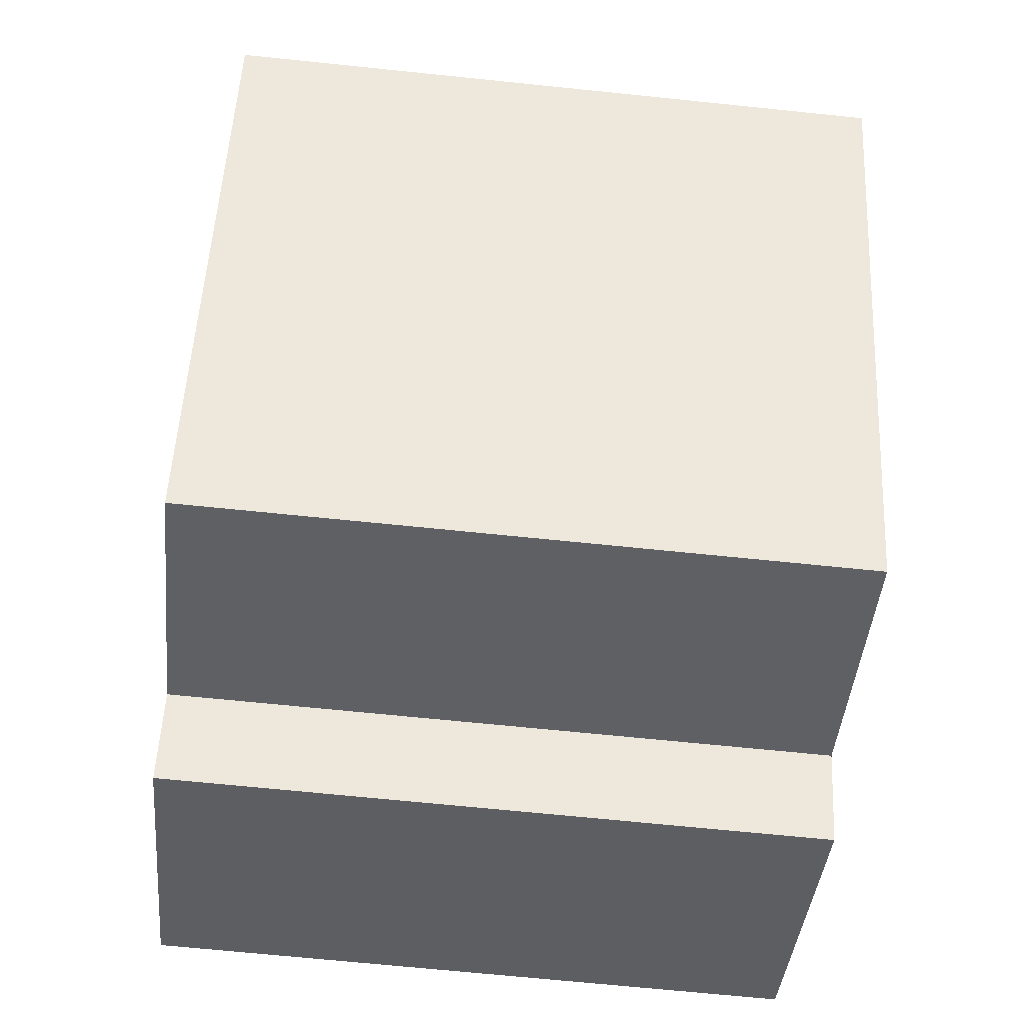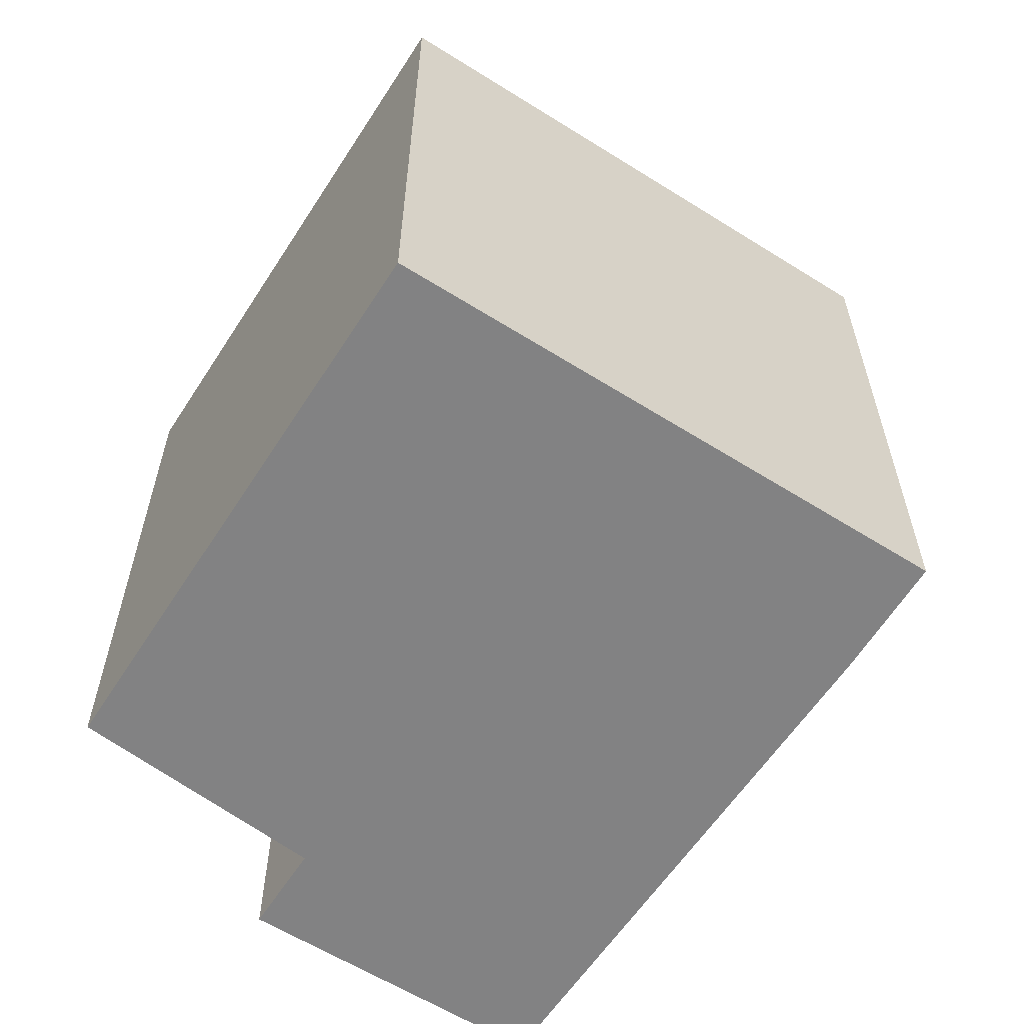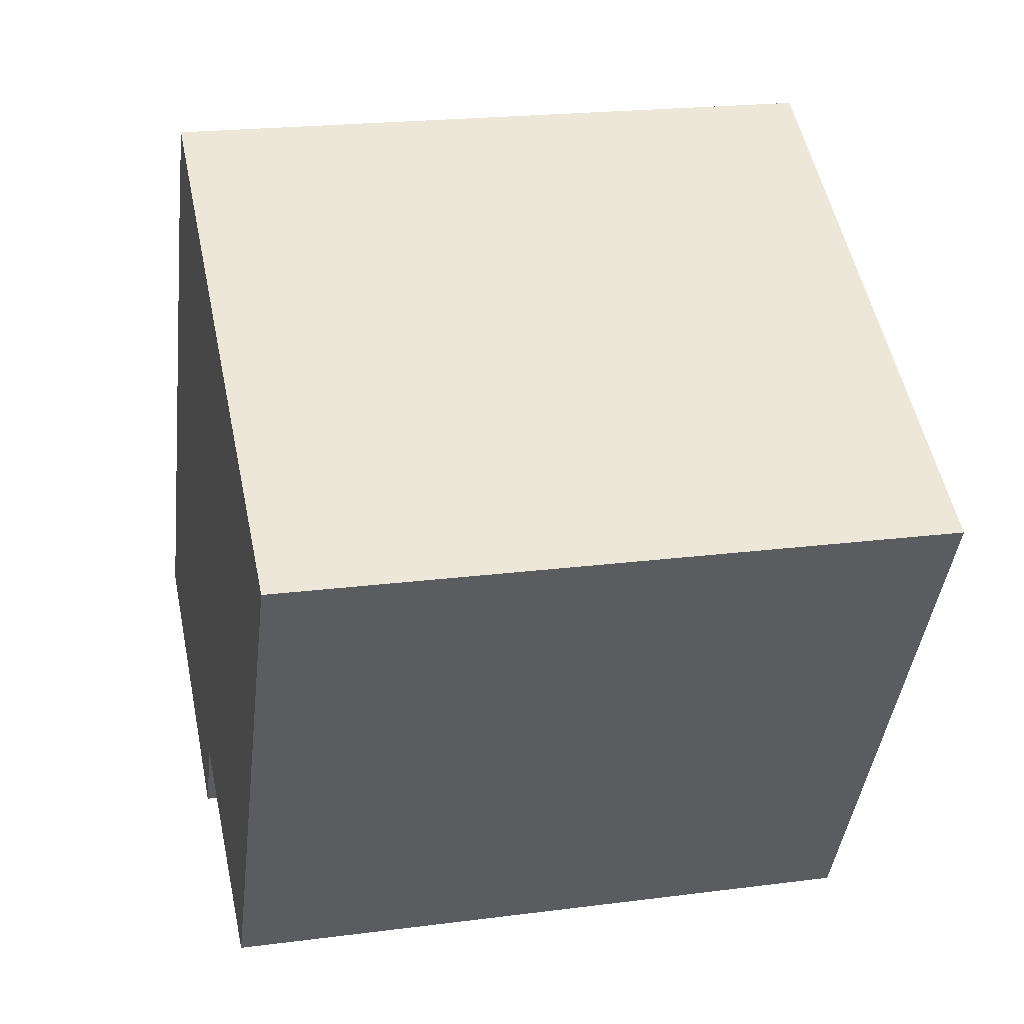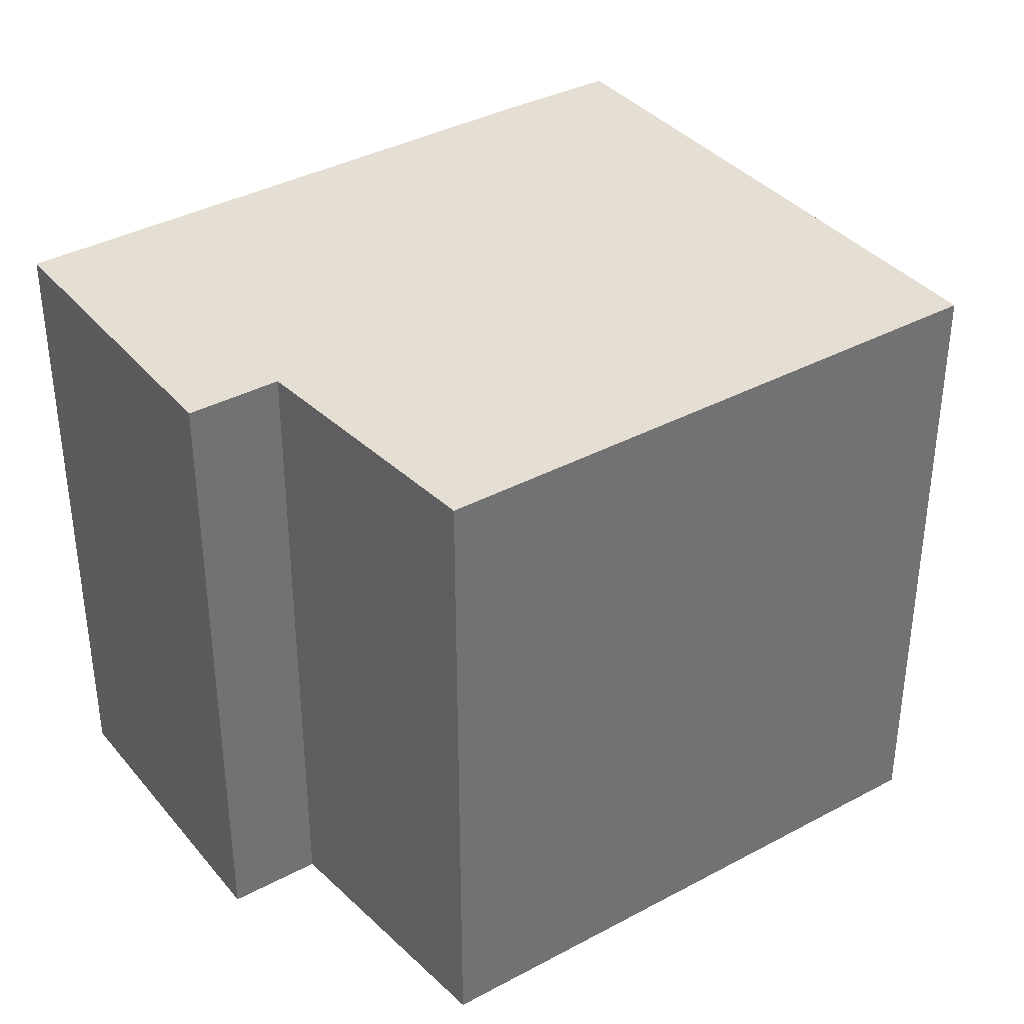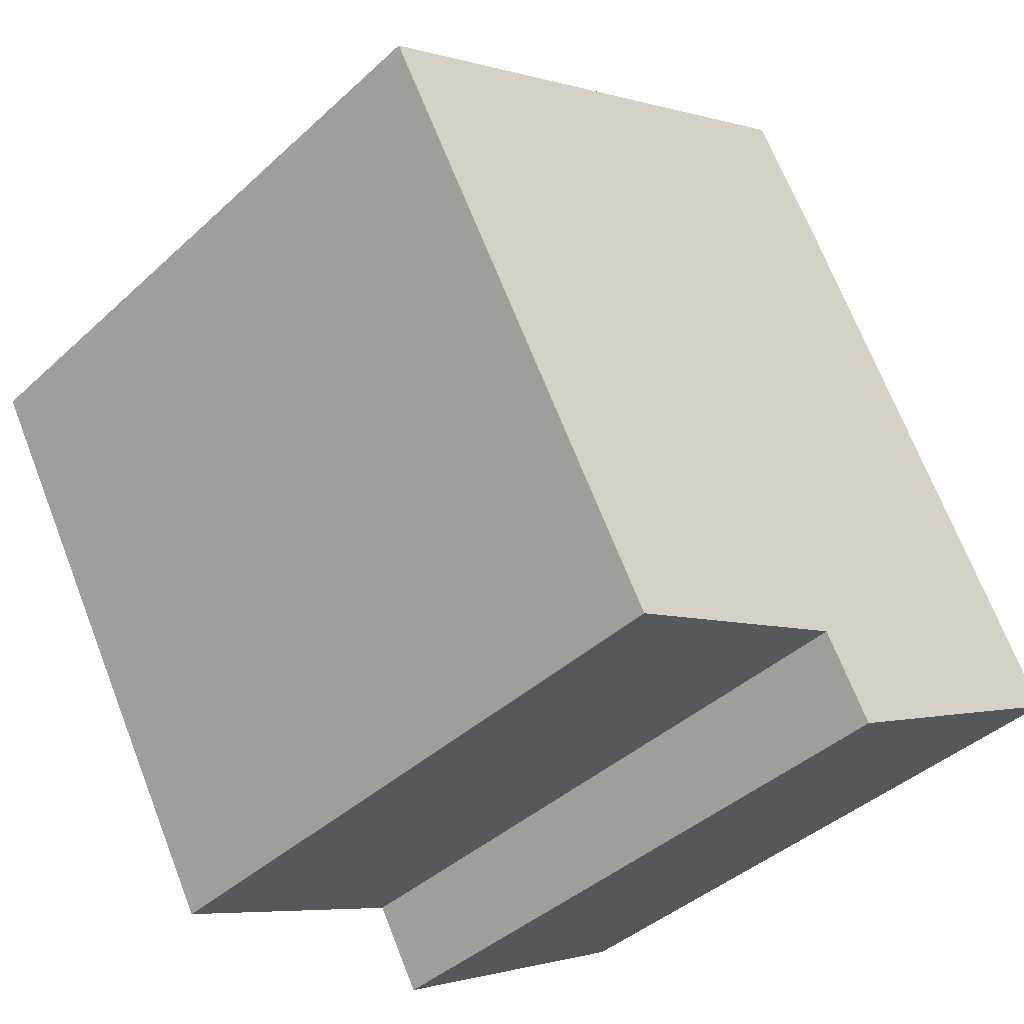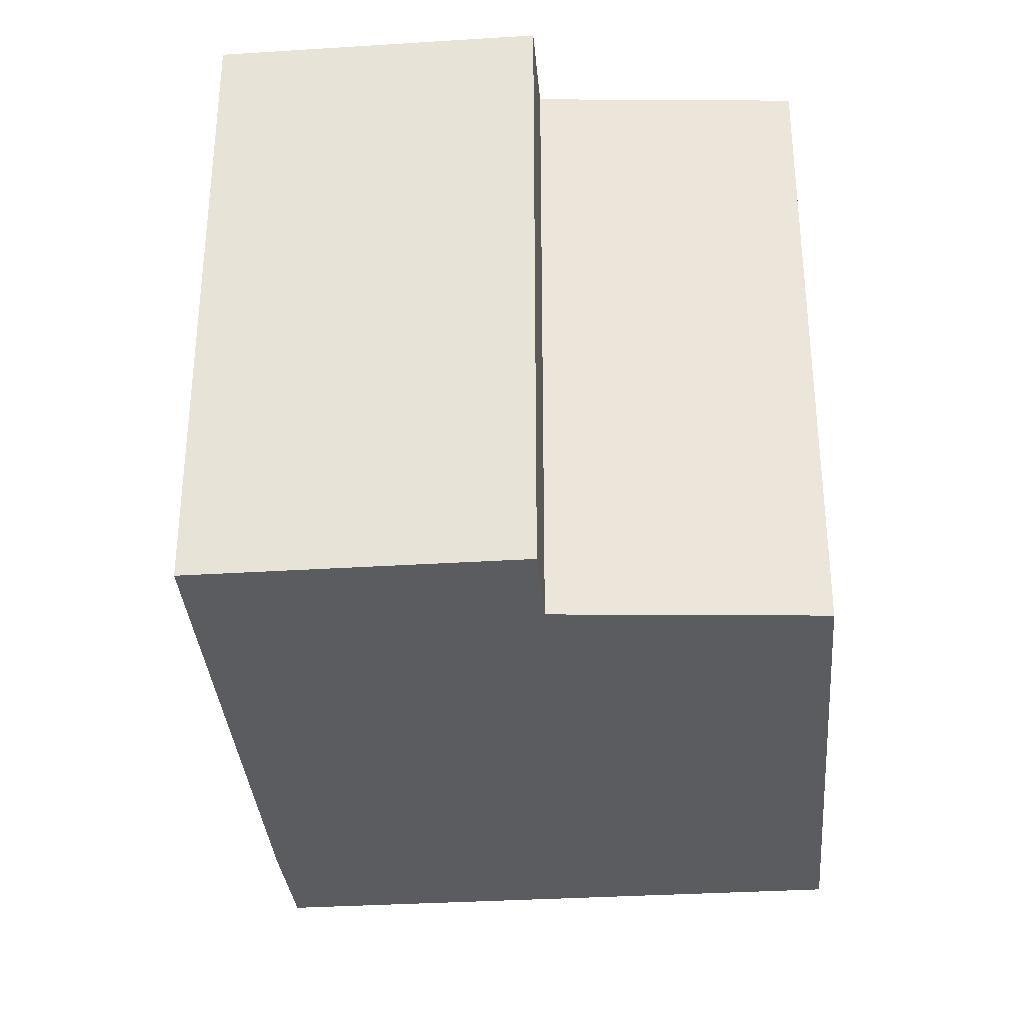
<metadata>
{"format":"obj","ext":"obj","renderer":"f3d","projection":"perspective","resolution":1024,"background":"white","views":[{"elev":-68.1,"azim":-95.9,"up":"+Z"},{"elev":-60.8,"azim":-62.2,"up":"+Y"},{"elev":20.9,"azim":-103.2,"up":"+Z"},{"elev":37.0,"azim":-154.2,"up":"+Y"},{"elev":-41.2,"azim":-42.1,"up":"+Z"},{"elev":-33.8,"azim":155.3,"up":"+Y"}]}
</metadata>
<code>
v  0 9.52 5.829e-16
v  7.92 9.52 -6.046
v  4.337 9.52 -7.66
v  12.79 9.52 -4.885
v  8.582 9.52 2.733
v  7.636 9.52 4.323
v  8.612 9.52 -7.263
v  12.79 2.991e-16 -4.885
v  8.612 4.447e-16 -7.263
v  7.92 3.702e-16 -6.046
v  4.337 4.69e-16 -7.66
v  0 0 0
v  7.636 -2.647e-16 4.323
v  8.582 -1.673e-16 2.733
g defaultobject
f 1 2 3
f 2 1 4
f 4 1 5
f 5 1 6
f 4 7 2
f 8 7 4
f 7 8 9
f 10 3 2
f 3 10 11
f 9 2 7
f 2 9 10
f 11 1 3
f 1 11 12
f 12 6 1
f 6 12 13
f 14 4 5
f 4 14 8
f 13 5 6
f 5 13 14
f 11 13 12
f 13 11 10
f 13 10 9
f 13 9 8
f 13 8 14

</code>
